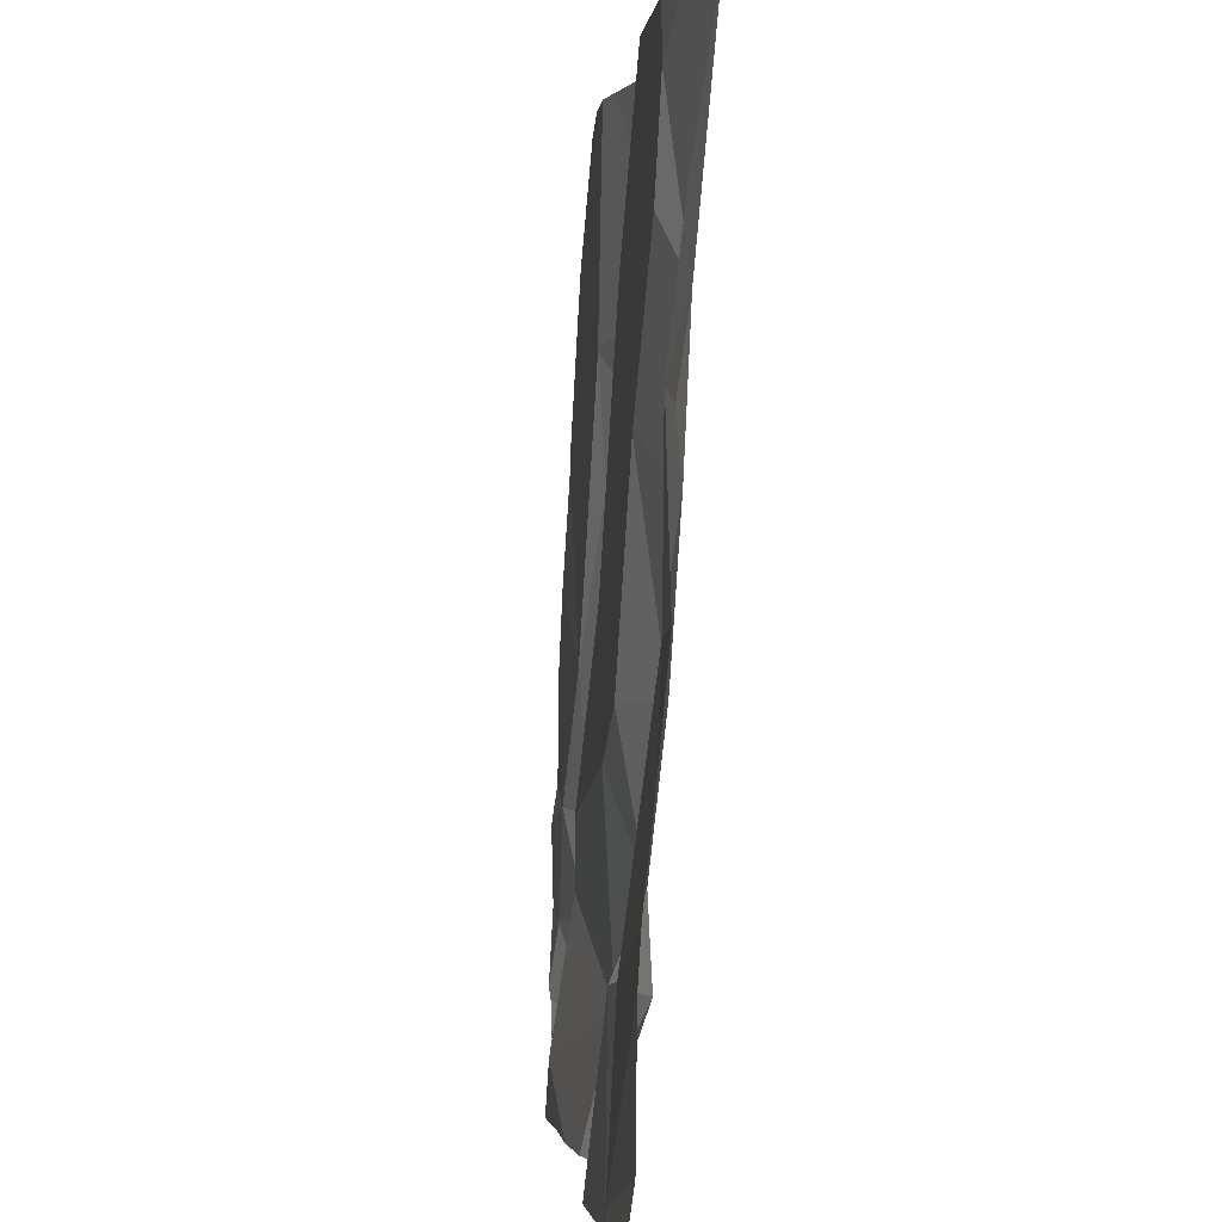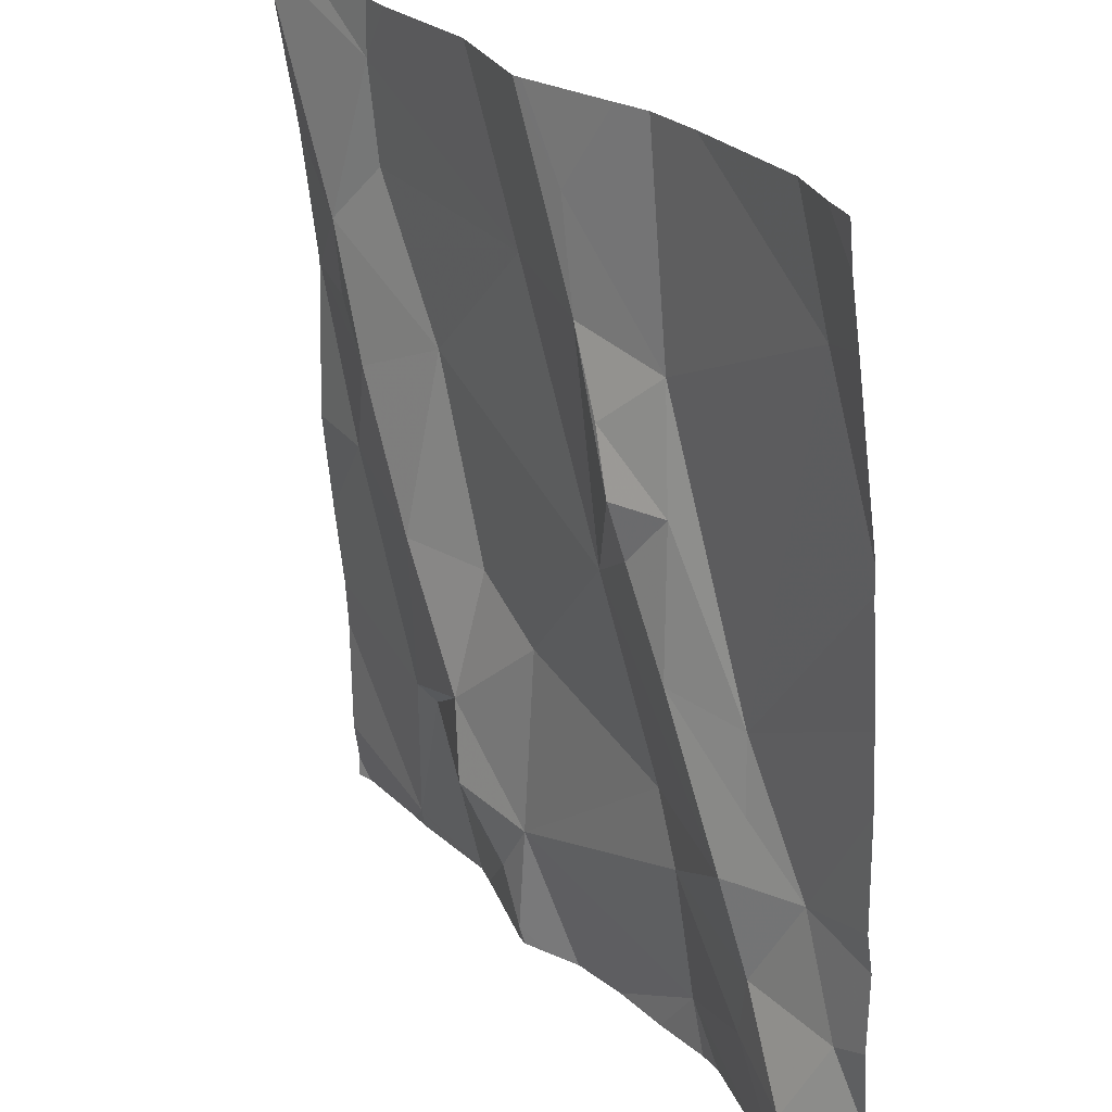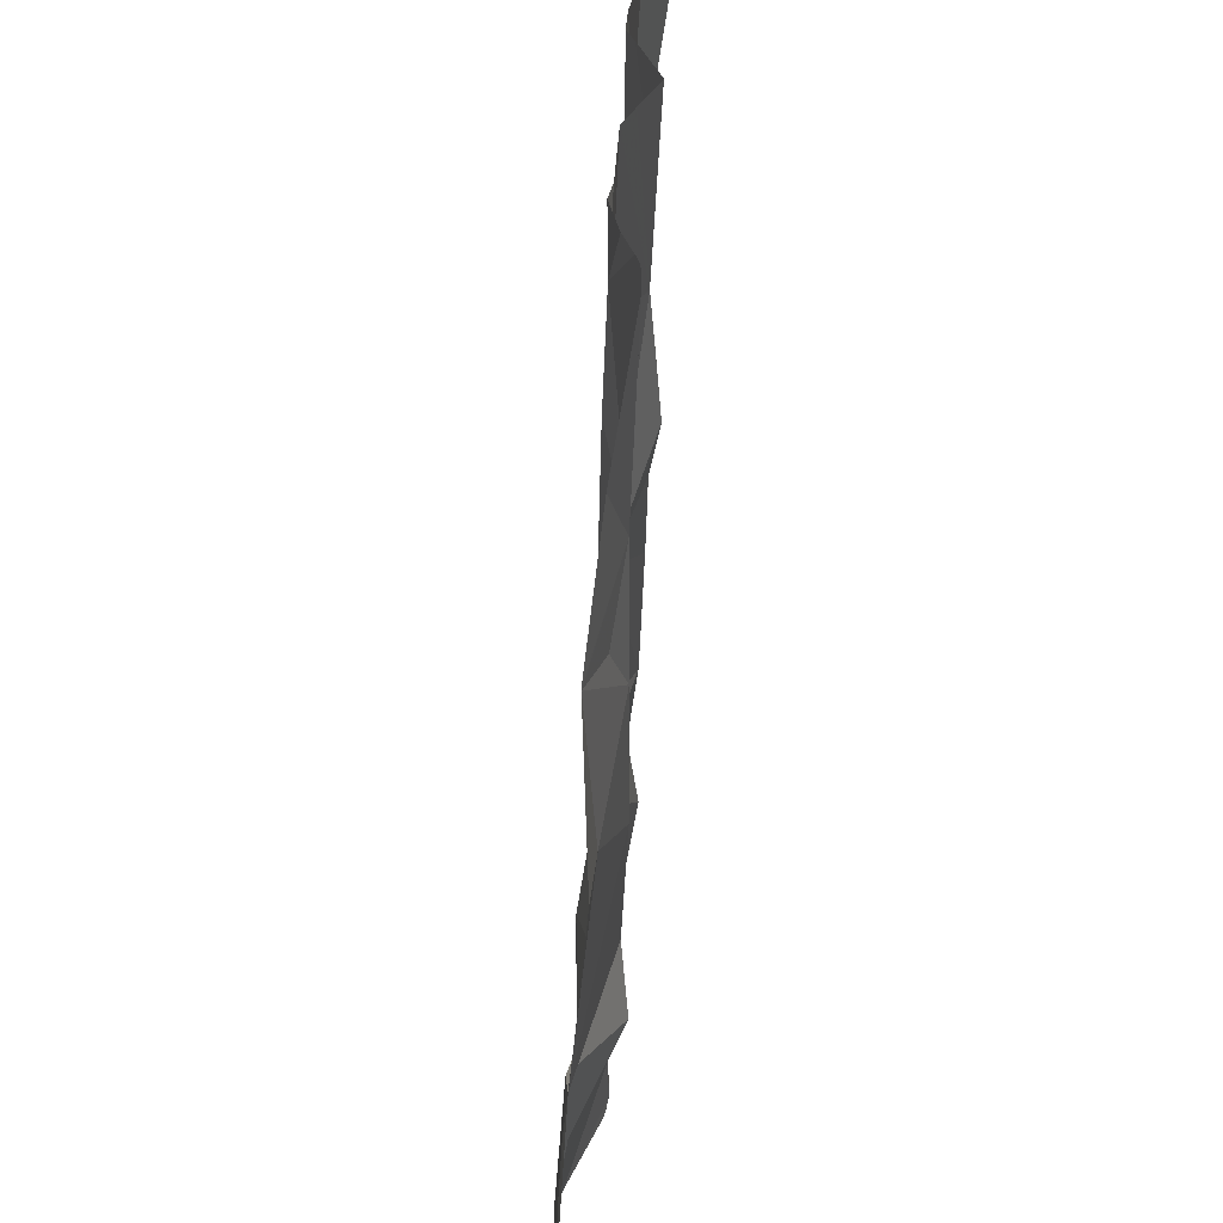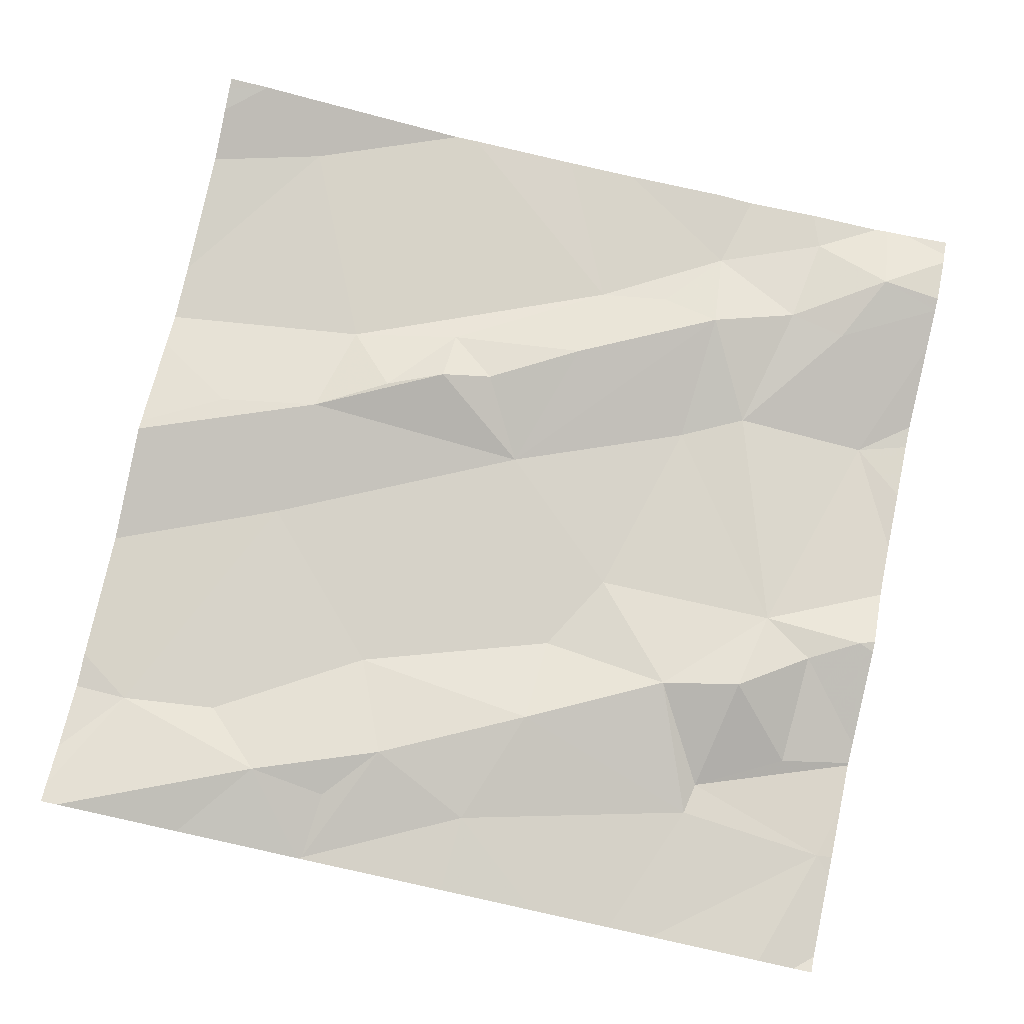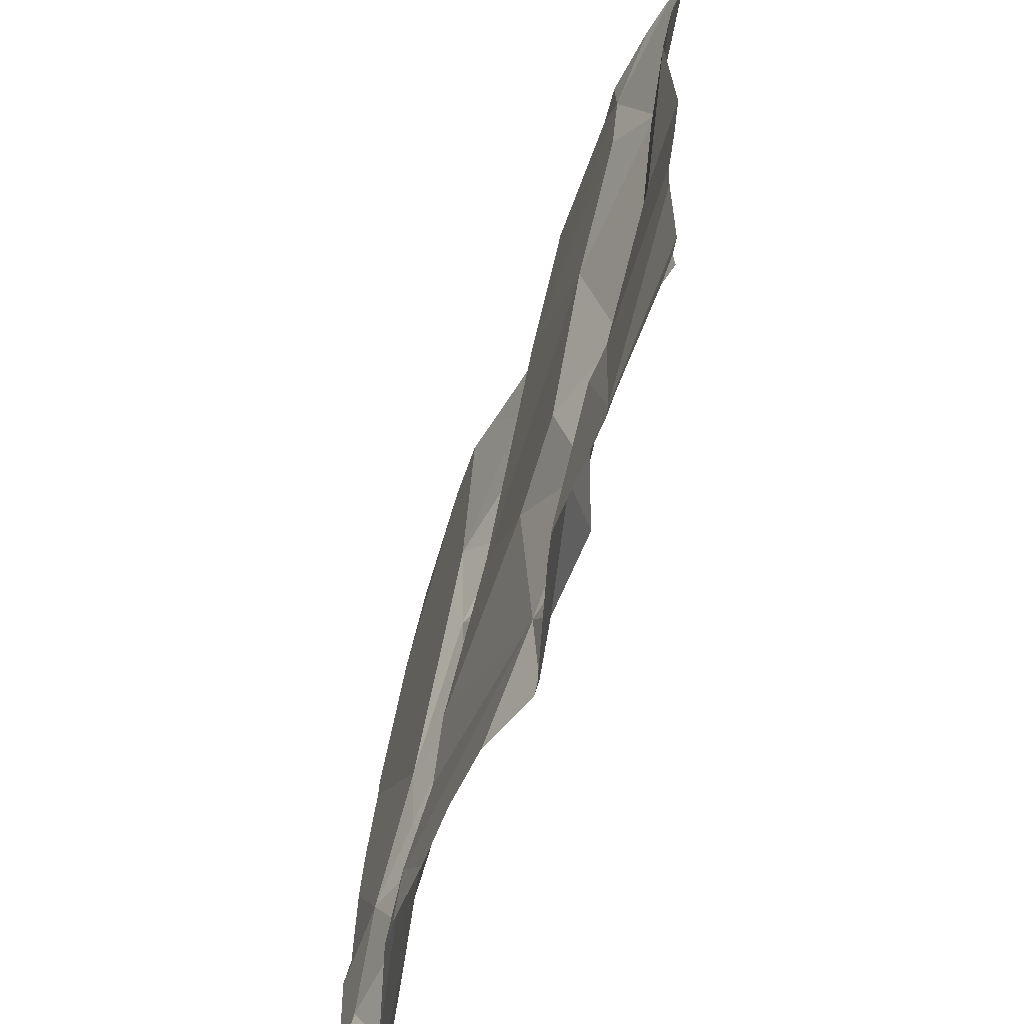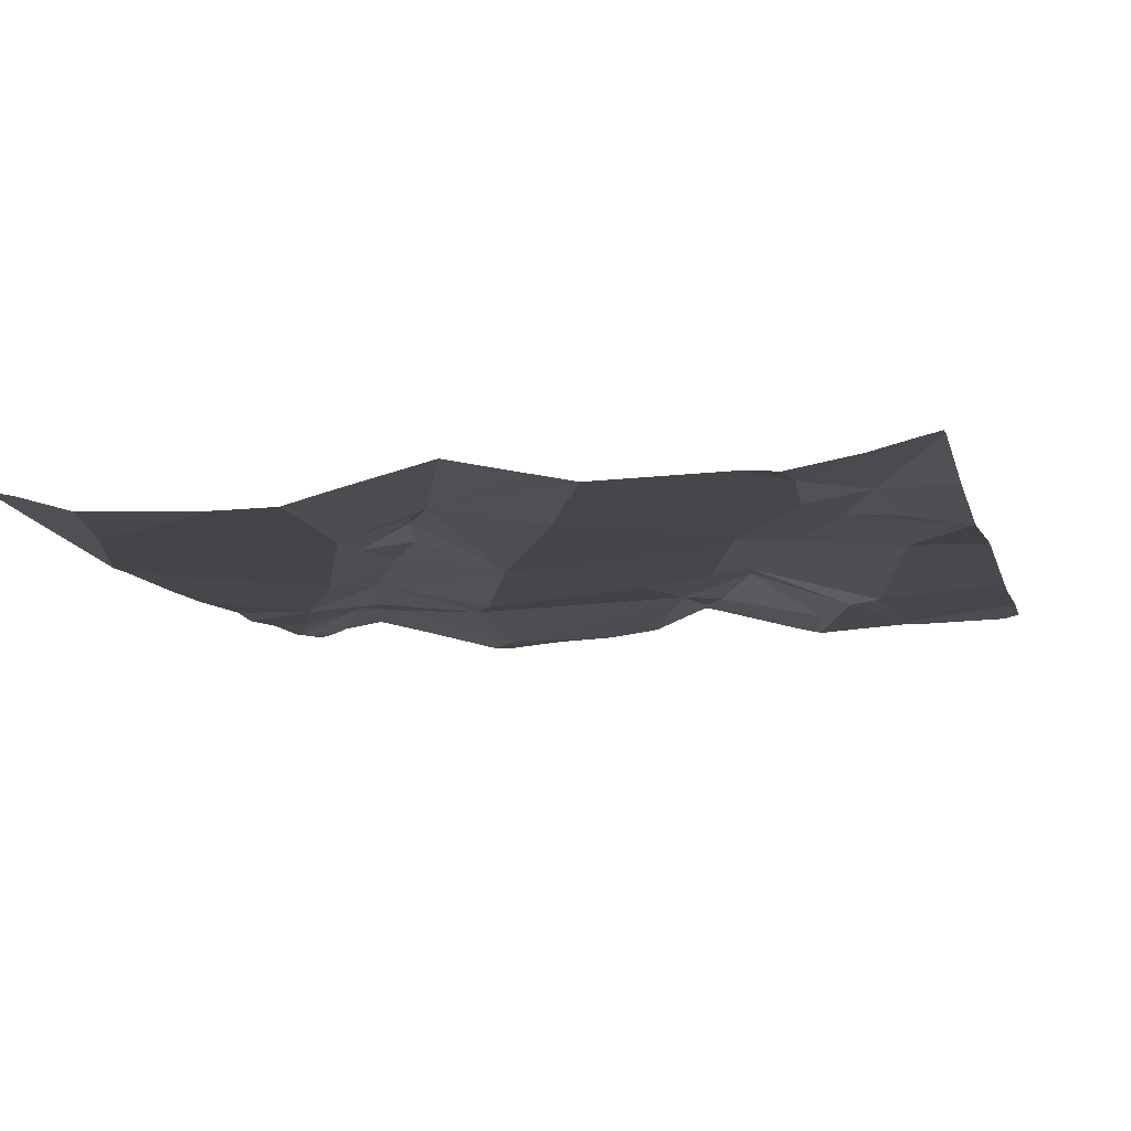
<metadata>
{"format":"obj","ext":"obj","renderer":"f3d","projection":"perspective","resolution":1024,"background":"white","views":[{"elev":-0.4,"azim":-93.9,"up":"+Y"},{"elev":24.9,"azim":58.6,"up":"+Y"},{"elev":25.0,"azim":-86.7,"up":"+Y"},{"elev":78.7,"azim":-77.7,"up":"+Z"},{"elev":-63.3,"azim":-108.2,"up":"+Y"},{"elev":-7.3,"azim":-165.0,"up":"+Z"}]}
</metadata>
<code>
v -68.14 286.9 500.6
v -68.06 285.9 500.6
v -67.58 286.7 500.6
v -67.62 285.9 500.6
v -67.69 286.3 500.6
v -67.68 286 500.6
v -68.08 286.9 500.6
v -67.81 286 500.5
v -67.81 286.1 500.5
v -67.84 286.2 500.5
v -67.7 286.2 500.6
v -68.17 286.2 500.6
v -68.25 286.3 500.6
v -68.15 286.3 500.6
v -68.23 286 500.5
v -68 286.9 500.6
v -68.28 286.1 500.5
v -68.33 285.9 500.5
v -68.06 285.9 500.6
v -67.56 286.9 500.6
v -67.53 286.9 500.6
v -68.45 286.9 500.6
v -67.85 286.5 500.6
v -67.93 286.4 500.6
v -67.92 286.7 500.6
v -67.61 286.2 500.5
v -68.21 285.9 500.5
v -68.27 285.9 500.5
v -68.32 286.9 500.6
v -67.99 286.9 500.6
v -67.52 286.7 500.6
v -67.52 286.1 500.5
v -68.06 286.3 500.6
v -68.06 286 500.6
v -67.6 286 500.6
v -67.52 286.2 500.5
v -68.15 286.1 500.6
v -68.1 286 500.6
v -67.68 286.2 500.6
v -68.31 286.1 500.5
v -67.52 286.8 500.6
v -67.52 286.3 500.5
v -68.47 286.5 500.6
v -67.77 286.9 500.6
v -68.06 286.7 500.6
v -68.33 286.8 500.6
v -68.38 286.4 500.6
v -67.52 286.2 500.5
v -67.52 286.4 500.5
v -68.22 286.5 500.6
v -68.31 286.7 500.6
v -68.38 286.6 500.6
v -68.33 286.5 500.6
v -67.79 286.5 500.6
v -67.81 286.6 500.6
v -67.56 286.1 500.5
v -68.03 285.9 500.5
v -67.94 286.8 500.6
v -68.21 285.9 500.5
v -67.87 286.6 500.6
v -67.66 286.1 500.6
v -67.78 286.3 500.6
v -67.66 285.9 500.5
v -67.88 286.9 500.6
v -67.62 286.9 500.6
v -67.83 286.4 500.6
v -68.39 286.5 500.6
v -67.52 286.6 500.6
v -67.52 286.5 500.6
v -68.28 286.9 500.6
v -68.47 285.9 500.5
v -68.47 286.5 500.6
v -68.47 286.5 500.6
v -68.47 286.1 500.5
v -68.47 286 500.5
v -68.47 286.2 500.6
v -68.47 286.4 500.6
v -68.47 286.5 500.6
v -68.47 286.5 500.6
v -68.47 286.3 500.6
v -68.47 286.7 500.6
v -68.47 286.8 500.6
v -67.52 286 500.5
v -67.52 286 500.5
v -67.84 286.9 500.6
v -67.52 286 500.5
v -68.07 285.9 500.6
v -67.6 285.9 500.6
v -67.99 285.9 500.5
v -68.33 285.9 500.5
v -68.19 285.9 500.5
v -68.14 285.9 500.5
v -67.93 285.9 500.5
v -68.35 285.9 500.5
v -67.77 285.9 500.5
v -67.54 285.9 500.5
v -67.55 285.9 500.5
v -67.86 285.9 500.5
v -67.79 285.9 500.5
v -68.45 285.9 500.5
v -68.47 285.9 500.5
v -67.54 285.9 500.5
v -67.52 285.9 500.5
v -68.47 286.9 500.6
v -68.4 286.9 500.6
v -67.52 286.9 500.6
f 3 5 69
f 6 8 63
f 10 9 11
f 13 12 14
f 15 17 59
f 59 18 28
f 24 23 25
f 89 34 57
f 5 26 42
f 10 33 34
f 35 6 4
f 34 19 57
f 37 17 15
f 33 12 34
f 38 15 27
f 19 38 91
f 37 38 34
f 5 39 26
f 40 17 12
f 84 35 97
f 8 34 89
f 34 38 19
f 15 38 37
f 88 35 4
f 17 40 18
f 71 18 75
f 74 40 76
f 34 12 37
f 46 45 1
f 77 43 78
f 33 24 14
f 83 56 35
f 87 19 92
f 24 45 50
f 76 47 80
f 50 45 51
f 24 33 10
f 50 14 24
f 14 12 33
f 25 45 24
f 46 51 45
f 52 50 51
f 13 47 40
f 43 47 53
f 31 3 68
f 55 54 5
f 48 56 32
f 58 55 85
f 41 3 31
f 55 60 54
f 34 8 9
f 55 3 44
f 61 56 26
f 9 8 6
f 9 10 34
f 5 62 39
f 2 19 87
f 26 39 11
f 3 55 5
f 11 39 62
f 105 46 29
f 9 61 11
f 9 6 61
f 62 24 11
f 83 35 84
f 104 82 22
f 96 84 102
f 22 46 105
f 21 41 106
f 56 61 35
f 61 6 35
f 24 10 11
f 62 5 54
f 24 62 66
f 13 14 50
f 57 19 2
f 11 61 26
f 60 23 54
f 23 66 54
f 43 67 52
f 37 12 17
f 50 52 53
f 52 51 46
f 72 52 81
f 23 24 66
f 28 18 90
f 55 58 25
f 60 25 23
f 12 13 40
f 53 67 43
f 53 47 13
f 82 46 22
f 16 58 30
f 1 25 7
f 7 25 16
f 25 60 55
f 66 62 54
f 52 67 53
f 13 50 53
f 30 58 64
f 65 41 20
f 94 71 100
f 32 56 83
f 72 43 52
f 73 43 72
f 27 15 59
f 74 18 40
f 75 18 74
f 48 26 56
f 59 17 18
f 76 40 47
f 77 47 43
f 49 5 42
f 36 26 48
f 78 43 79
f 79 43 73
f 16 25 58
f 80 47 77
f 42 26 36
f 81 52 82
f 4 6 63
f 82 52 46
f 68 3 69
f 69 5 49
f 63 8 95
f 20 41 21
f 64 58 85
f 90 18 94
f 91 38 27
f 85 55 44
f 92 19 91
f 93 8 89
f 44 3 65
f 94 18 71
f 65 3 41
f 95 8 99
f 96 86 84
f 97 35 88
f 98 8 93
f 29 46 70
f 99 8 98
f 70 46 1
f 100 71 101
f 1 45 25
f 102 84 97
f 103 86 96

</code>
